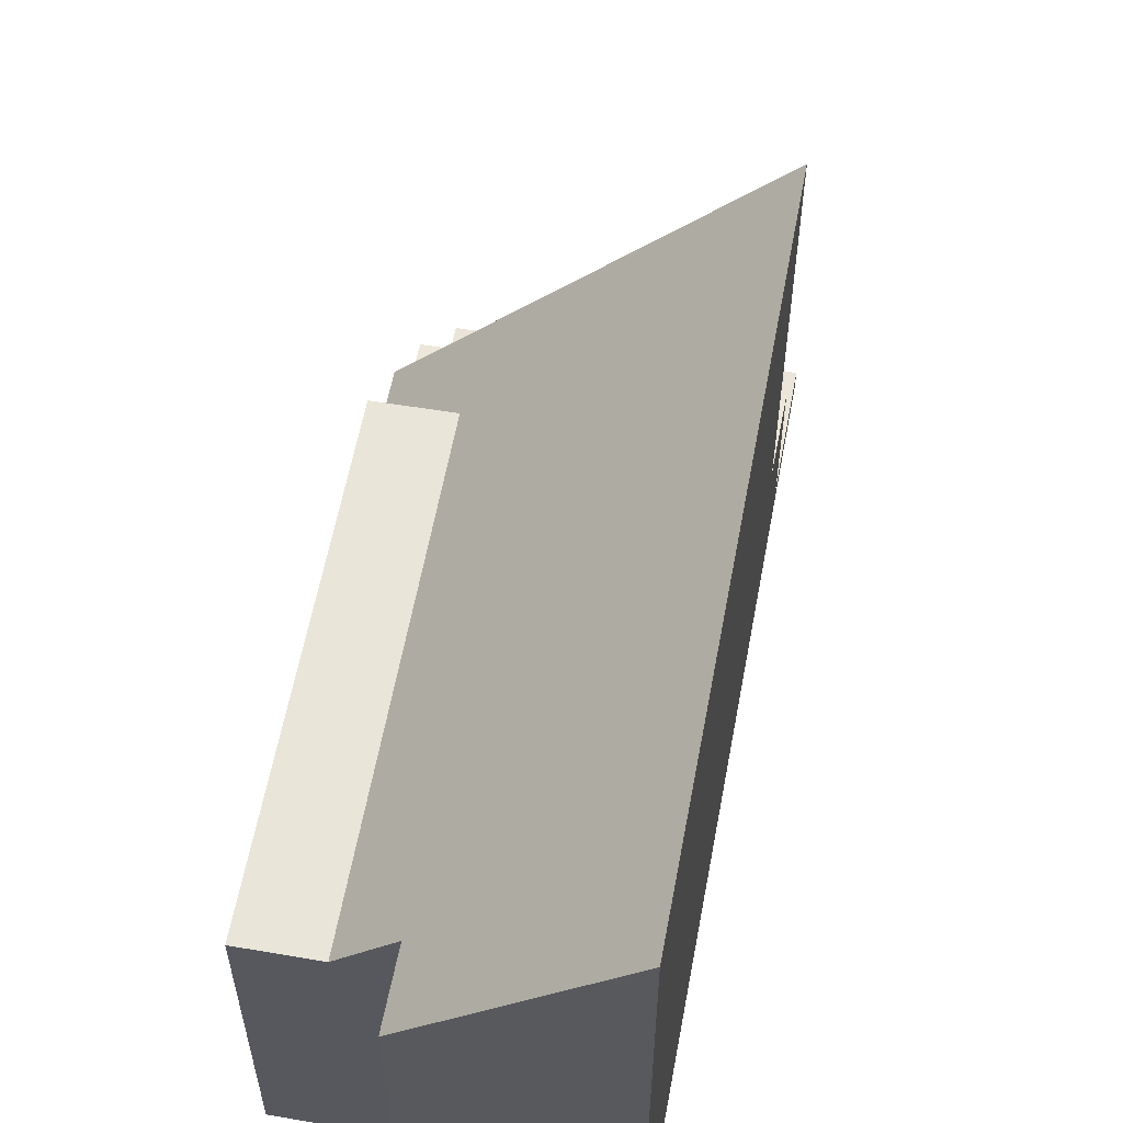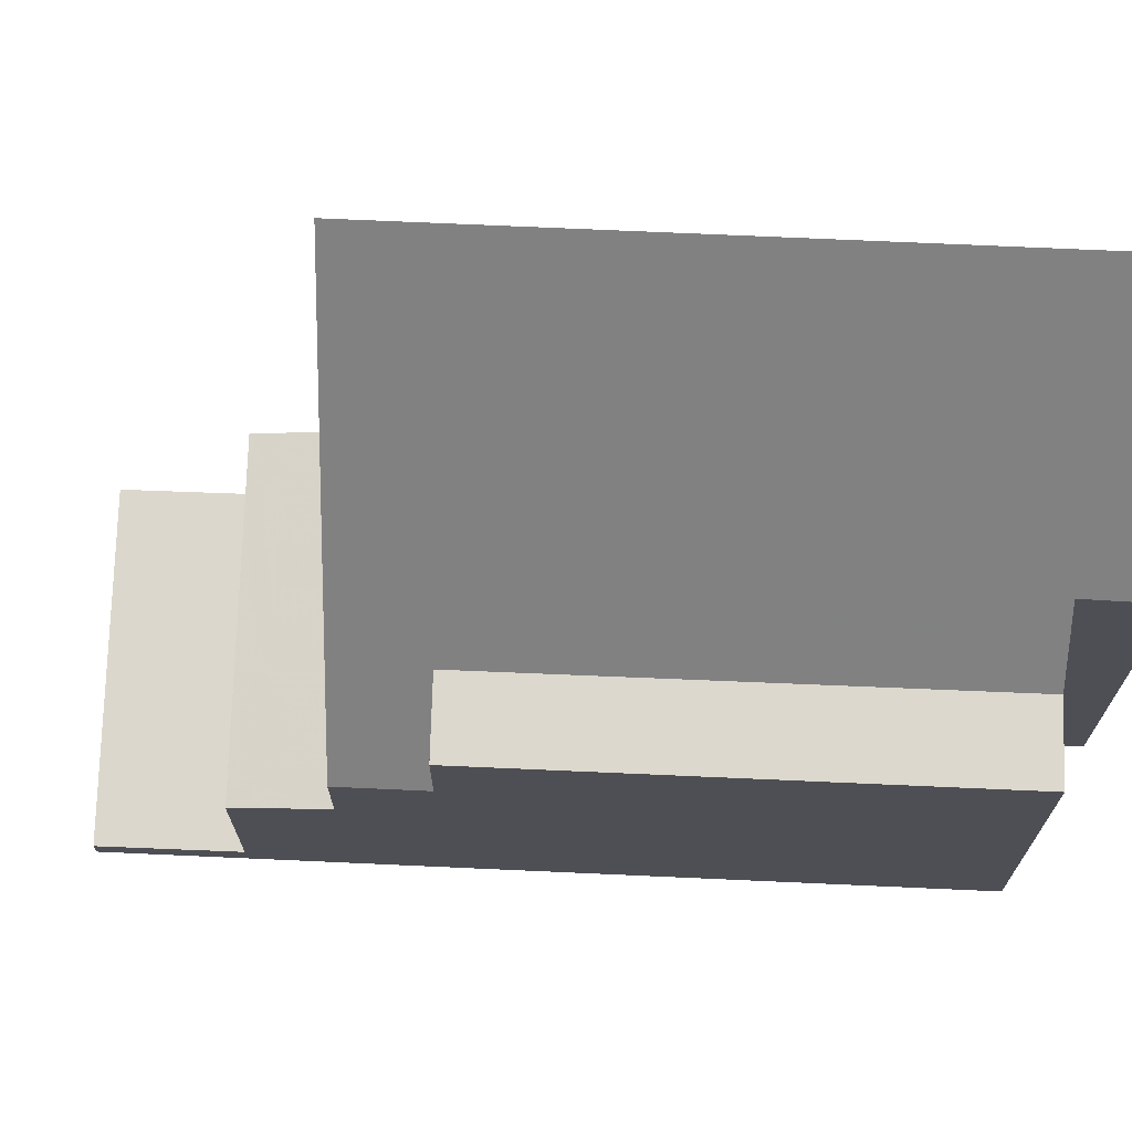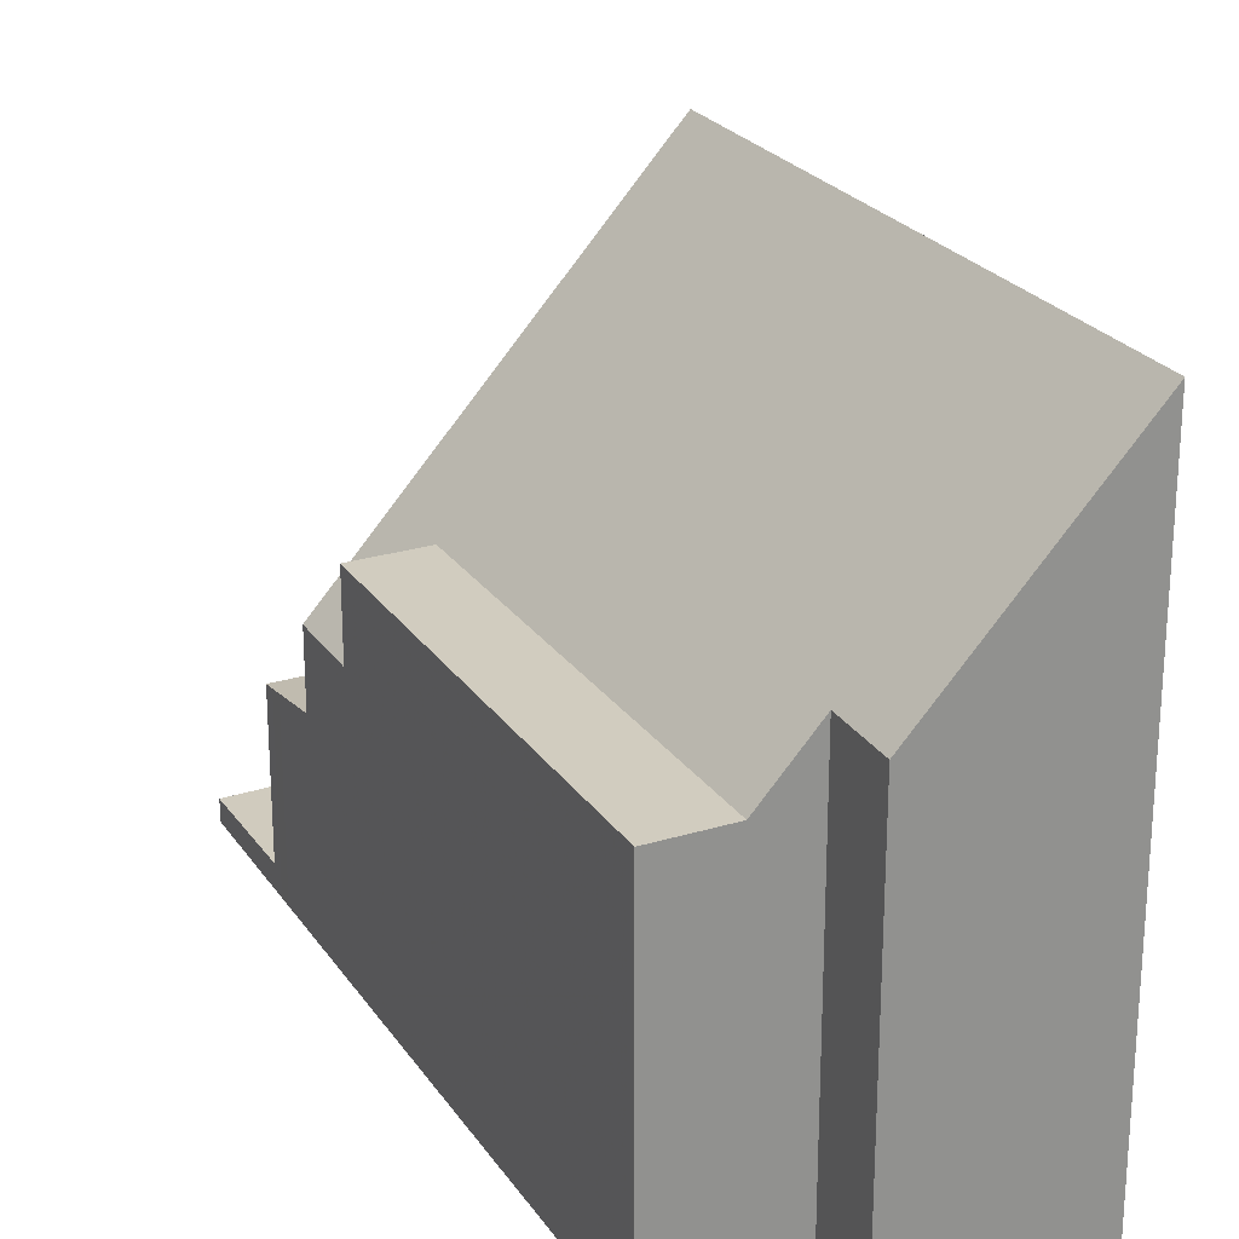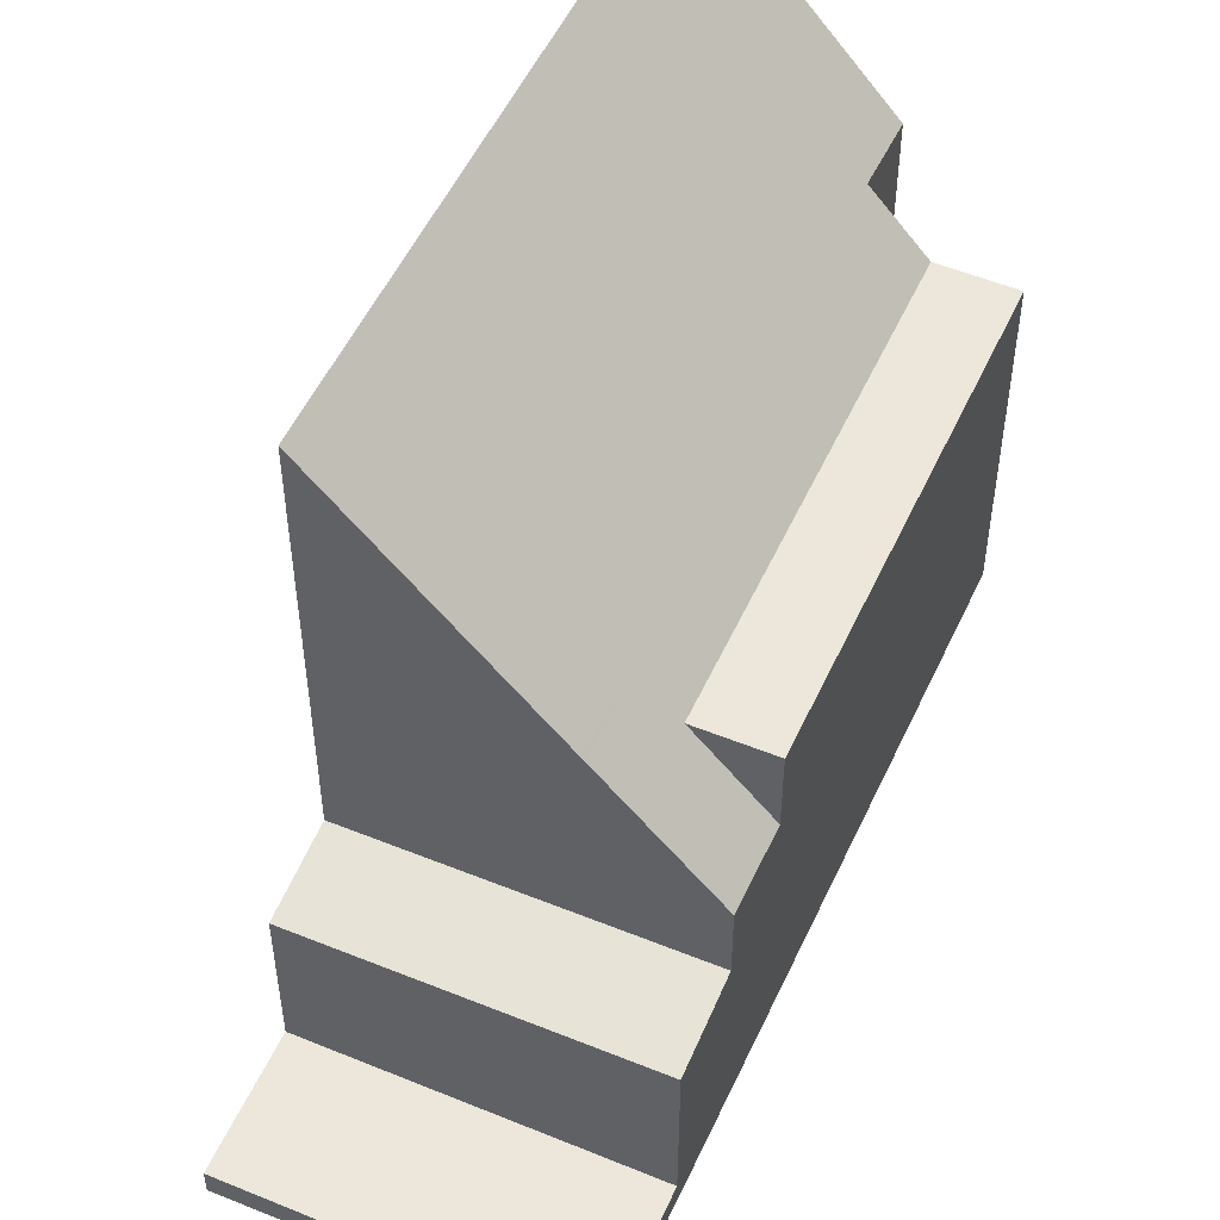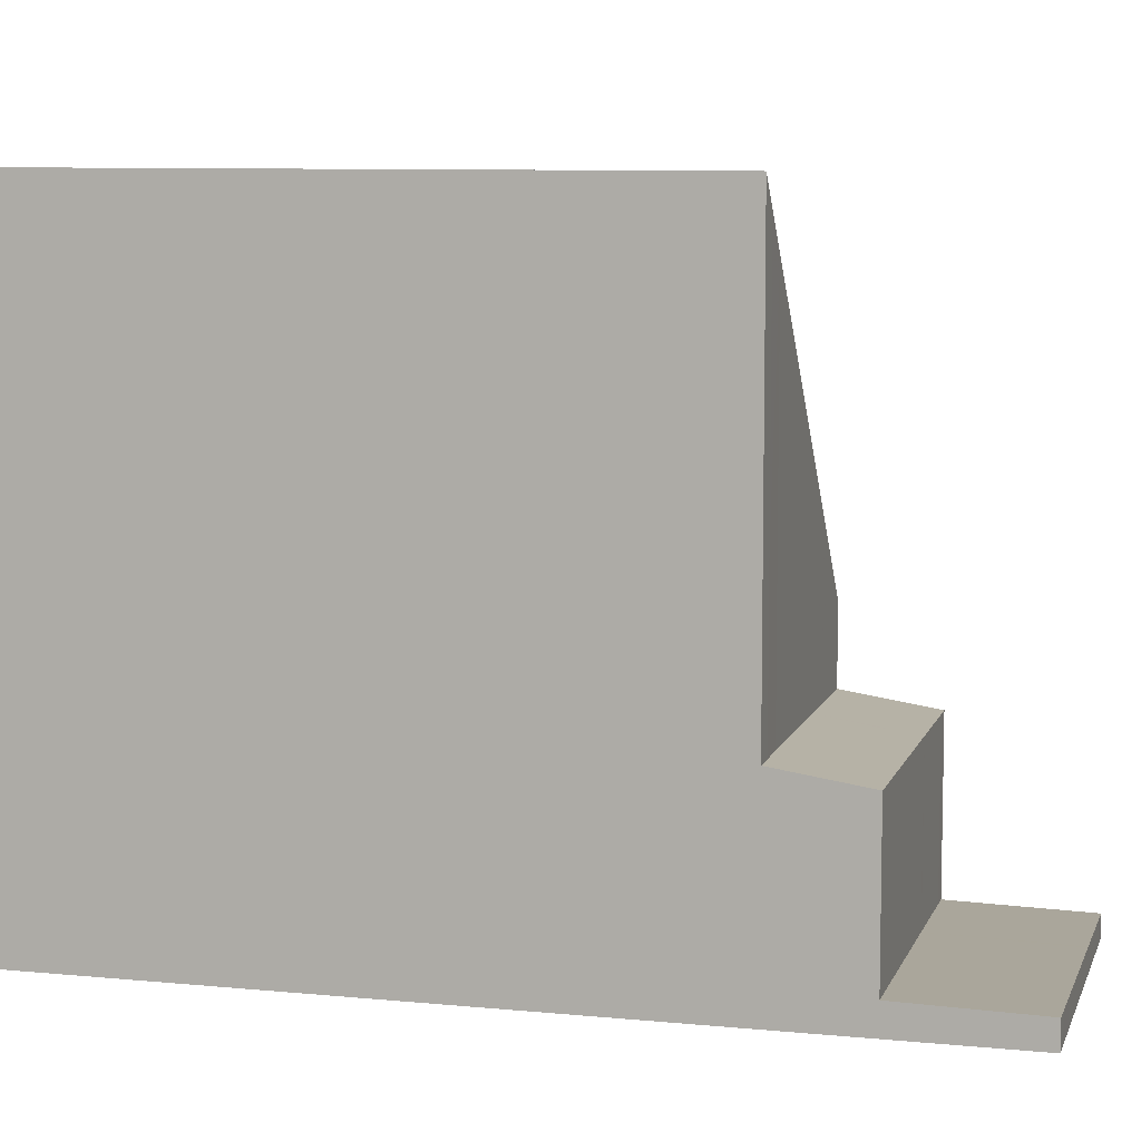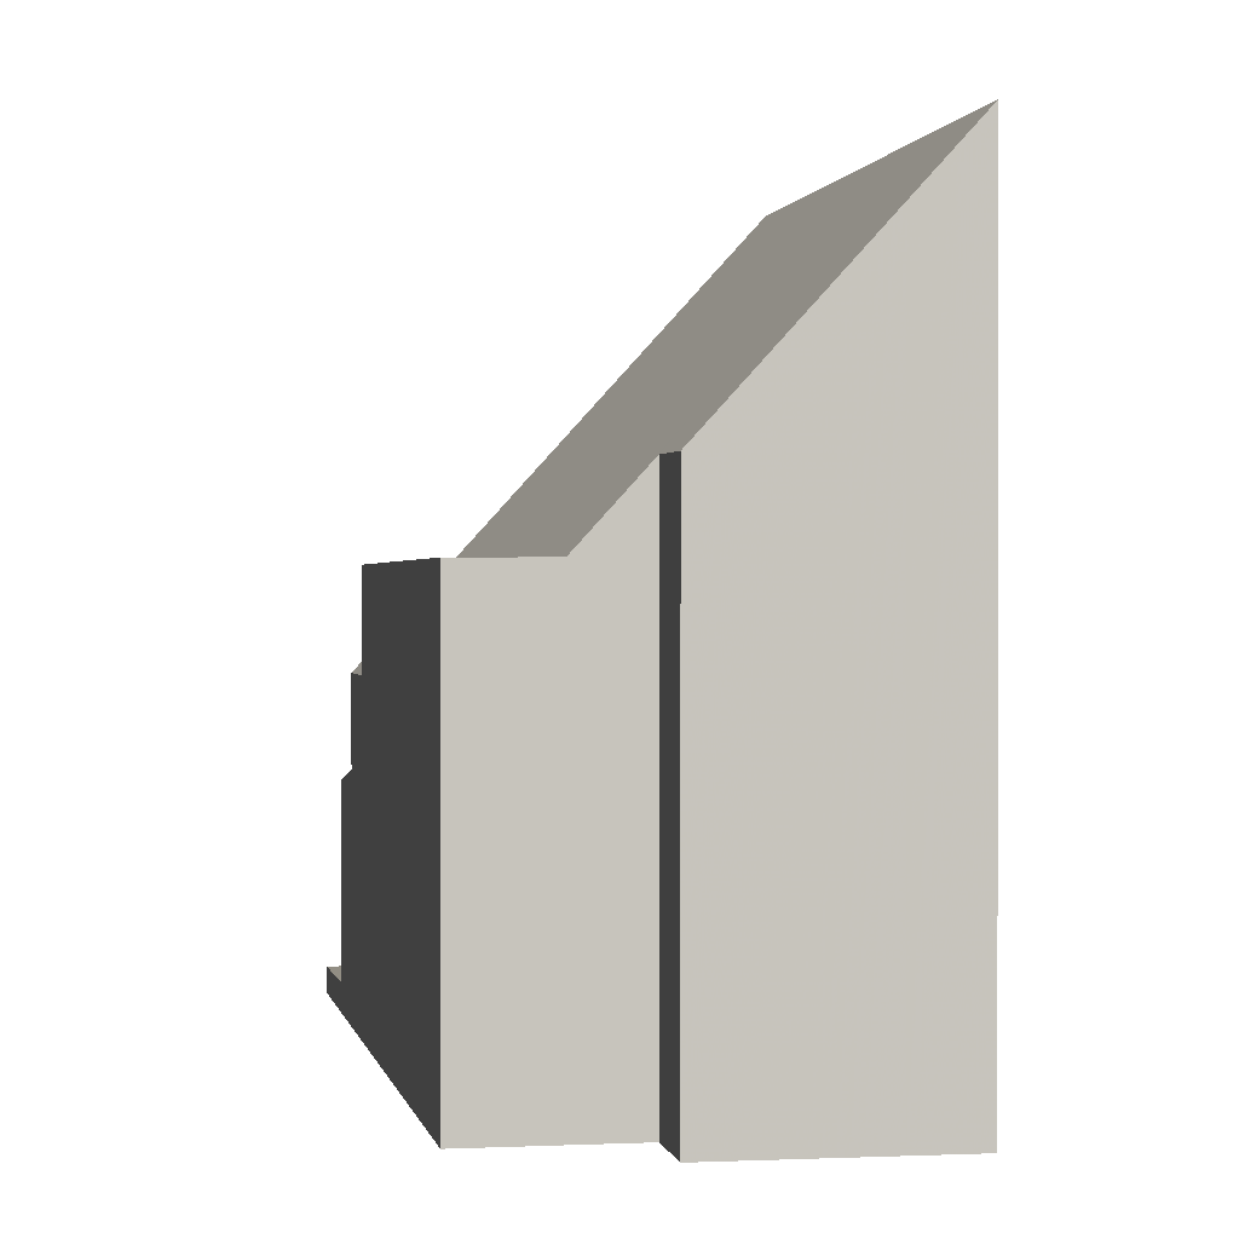
<metadata>
{"format":"obj","ext":"obj","renderer":"f3d","projection":"perspective","resolution":1024,"background":"white","views":[{"elev":59.8,"azim":-143.2,"up":"+Z"},{"elev":71.8,"azim":118.8,"up":"+Z"},{"elev":24.3,"azim":-179.6,"up":"+Z"},{"elev":52.6,"azim":50.6,"up":"+Z"},{"elev":8.2,"azim":-48.2,"up":"+Z"},{"elev":0.6,"azim":-163.7,"up":"+Z"}]}
</metadata>
<code>
v -1862 -2465 10.42
v -1859 -2464 6.928
v -1859 -2465 6.943
v -1851 -2475 0.3602
v -1856 -2478 0.4389
v -1857 -2464 5.9
v -1858 -2464 5.906
v -1859 -2464 6.94
v -1862 -2466 10.42
v -1859 -2465 7.474
v -1860 -2464 7.475
v -1858 -2464 5.906
v -1853 -2471 4.508
v -1858 -2475 10.41
v -1853 -2472 4.507
v -1854 -2477 0.3997
v -1855 -2477 0.4253
v -1852 -2473 0.4058
v -1857 -2476 0.4844
v -1853 -2472 3.276
v -1858 -2475 3.291
v -1852 -2473 3.053
v -1857 -2476 3.068
v -1855 -2471 5.879
v -1853 -2471 5.874
v -1854 -2473 5.875
v -1858 -2475 5.893
v -1855 -2473 7.468
v -1855 -2475 0.4452
v -1855 -2473 3.283
v -1855 -2475 3.061
v -1855 -2473 5.881
v -1852 -2474 0.4101
v -1853 -2472 3.276
v -1852 -2474 3.054
v -1854 -2471 4.829
v -1853 -2472 4.828
v -1851 -2476 0.3645
v -1857 -2464 5.901
v -1854 -2471 5.875
v -1857 -2474 9.397
v -1861 -2465 9.403
v -1861 -2466 9.402
v -1856 -2476 0.4709
v -1857 -2474 3.288
v -1856 -2476 3.066
v -1857 -2474 5.889
v -1853 -2473 3.127
v -1852 -2473 3.126
v -1857 -2476 3.141
v -1856 -2475 3.139
v -1855 -2474 3.134
v -1854 -2473 6.619
v -1854 -2473 5.878
v -1854 -2474 0.4339
v -1854 -2473 3.281
v -1854 -2474 3.058
v -1854 -2474 3.131
v -1853 -2476 0.3883
v -1859 -2465 6.625
v -1858 -2464 5.905
v -1857 -2464 5.901
v -1858 -2464 5.905
v -1859 -2465 7.474
v -1861 -2466 9.402
v -1859 -2465 6.625
v -1857 -2464 5.9
v -1862 -2466 10.42
v -1860 -2464 7.474
v -1861 -2465 9.403
v -1862 -2466 10.42
v -1859 -2464 6.935
v -1855 -2471 5.879
v -1854 -2471 5.875
v -1854 -2471 4.829
v -1855 -2471 5.879
v -1856 -2472 7.469
v -1857 -2473 9.398
v -1855 -2472 6.62
v -1853 -2471 5.874
v -1853 -2471 4.508
v -1858 -2473 10.42
v -1854 -2473 5.878
v -1854 -2473 6.565
v -1854 -2474 0.4332
v -1854 -2473 3.281
v -1854 -2474 3.058
v -1855 -2472 6.566
v -1854 -2474 3.131
v -1853 -2476 0.3876
v -1859 -2465 6.571
v -1859 -2465 6.571
v -1852 -2473 3.089
v -1852 -2473 3.088
v -1857 -2476 3.104
v -1856 -2475 3.101
v -1854 -2474 3.094
v -1854 -2474 3.093
v -1855 -2475 3.096
v -1857 -2476 3.102
v -1857 -2475 3.14
v -1858 -2473 9.967
v -1861 -2466 9.971
v -1862 -2465 9.972
v -1861 -2466 9.972
v -1857 -2474 9.966
v -1862 -2465 9.972
v -1857 -2476 0.4785
v -1856 -2478 0.4329
v -1857 -2474 3.29
v -1857 -2476 3.067
v -1857 -2474 5.891
v -1853 -2472 3.276
v -1853 -2472 3.276
v -1857 -2474 3.29
v -1857 -2474 3.288
v -1855 -2473 3.283
v -1854 -2473 3.281
v -1858 -2475 3.291
v -1857 -2474 9.397
v -1857 -2474 9.966
v -1853 -2472 4.828
v -1854 -2473 5.875
v -1855 -2473 7.468
v -1854 -2473 6.619
v -1853 -2472 4.507
v -1858 -2475 10.41
v -1854 -2473 6.565
v -1854 -2473 3.281
v -1852 -2474 0.4101
v -1852 -2473 0.4058
v -1852 -2474 3.054
v -1852 -2473 3.053
v -1857 -2476 3.067
v -1856 -2476 3.066
v -1857 -2476 3.068
v -1857 -2476 0.4844
v -1857 -2476 0.4785
v -1854 -2474 0.4339
v -1854 -2474 0.4332
v -1854 -2474 3.058
v -1854 -2474 3.058
v -1855 -2475 0.4452
v -1855 -2475 3.061
v -1856 -2476 0.4709
v -1862 -2465 9.972
v -1862 -2465 10.42
v -1862 -2465 0
v -1862 -2465 0
v -1859 -2464 6.935
v -1859 -2464 6.928
v -1859 -2464 0
v -1859 -2464 -8.882e-16
v -1859 -2465 6.625
v -1859 -2465 6.943
v -1859 -2465 0
v -1859 -2465 0
v -1851 -2476 0.3645
v -1851 -2475 0.3602
v -1851 -2475 0
v -1851 -2476 0
v -1857 -2476 0.4844
v -1856 -2478 0.4389
v -1856 -2478 0
v -1857 -2476 5.551e-17
v -1857 -2464 5.9
v -1857 -2464 5.9
v -1857 -2464 0
v -1857 -2464 0
v -1859 -2465 6.943
v -1859 -2464 6.94
v -1859 -2464 0
v -1859 -2465 0
v -1862 -2466 10.42
v -1862 -2466 10.42
v -1862 -2466 0
v -1862 -2466 0
v -1859 -2464 6.928
v -1860 -2464 7.475
v -1860 -2464 0
v -1859 -2464 0
v -1857 -2464 5.901
v -1858 -2464 5.906
v -1858 -2464 8.882e-16
v -1857 -2464 8.882e-16
v -1855 -2477 0.4253
v -1854 -2477 0.3997
v -1854 -2477 0
v -1855 -2477 5.551e-17
v -1856 -2478 0.4329
v -1855 -2477 0.4253
v -1855 -2477 5.551e-17
v -1856 -2478 0
v -1853 -2476 0.3876
v -1851 -2476 0.3645
v -1851 -2476 0
v -1853 -2476 5.551e-17
v -1857 -2464 5.9
v -1857 -2464 5.901
v -1857 -2464 8.882e-16
v -1857 -2464 0
v -1860 -2464 7.475
v -1861 -2465 9.403
v -1861 -2465 0
v -1860 -2464 0
v -1852 -2473 3.088
v -1852 -2473 3.126
v -1852 -2473 0
v -1852 -2473 -4.441e-16
v -1858 -2475 3.291
v -1857 -2476 3.141
v -1857 -2476 0
v -1858 -2475 0
v -1854 -2477 0.3997
v -1853 -2476 0.3883
v -1853 -2476 -5.551e-17
v -1854 -2477 0
v -1859 -2465 6.571
v -1859 -2465 6.625
v -1859 -2465 0
v -1859 -2465 0
v -1853 -2471 5.874
v -1857 -2464 5.9
v -1857 -2464 0
v -1853 -2471 -8.882e-16
v -1862 -2466 10.42
v -1862 -2466 10.42
v -1862 -2466 0
v -1862 -2466 0
v -1862 -2465 10.42
v -1862 -2466 10.42
v -1862 -2466 0
v -1862 -2465 0
v -1859 -2464 6.94
v -1859 -2464 6.935
v -1859 -2464 -8.882e-16
v -1859 -2464 0
v -1853 -2472 4.507
v -1853 -2471 4.508
v -1853 -2471 0
v -1853 -2472 0
v -1862 -2466 10.42
v -1858 -2473 10.42
v -1858 -2473 0
v -1862 -2466 0
v -1853 -2476 0.3883
v -1853 -2476 0.3876
v -1853 -2476 5.551e-17
v -1853 -2476 -5.551e-17
v -1858 -2464 5.906
v -1859 -2465 6.571
v -1859 -2465 0
v -1858 -2464 8.882e-16
v -1852 -2473 3.053
v -1852 -2473 3.088
v -1852 -2473 -4.441e-16
v -1852 -2473 -4.441e-16
v -1857 -2476 3.141
v -1857 -2476 3.104
v -1857 -2476 0
v -1857 -2476 0
v -1861 -2465 9.403
v -1862 -2465 9.972
v -1862 -2465 0
v -1861 -2465 0
v -1856 -2478 0.4389
v -1856 -2478 0.4329
v -1856 -2478 0
v -1856 -2478 0
v -1852 -2473 3.126
v -1853 -2472 3.276
v -1853 -2472 0
v -1852 -2473 0
v -1858 -2473 10.42
v -1858 -2475 10.41
v -1858 -2475 0
v -1858 -2473 0
v -1851 -2475 0.3602
v -1852 -2473 0.4058
v -1852 -2473 0
v -1851 -2475 0
v -1857 -2476 3.104
v -1857 -2476 3.068
v -1857 -2476 0
v -1857 -2476 0
v -1851 -2475 0
v -1856 -2478 0
v -1862 -2465 0
v -1859 -2464 0
v -1859 -2465 0
v -1857 -2464 0
f 139 59 16 143
f 62 39 6 67
f 104 71 1 107
f 103 68 9 105
f 91 66 60 92
f 69 11 2 72
f 143 16 17 145
f 145 17 109 138
f 111 23 19 108
f 106 14 27 112
f 36 13 25 40
f 112 27 21 110
f 33 18 22 35
f 84 53 54 83
f 34 20 15 37
f 87 57 55 85
f 83 54 56 86
f 131 4 38 130
f 61 12 39 62
f 40 24 36
f 70 42 11 69
f 65 43 10 64
f 44 29 31 46
f 47 32 28 41
f 45 30 32 47
f 114 49 48 113
f 116 51 101 115
f 118 58 52 117
f 117 52 51 116
f 53 28 32 54
f 57 31 29 55
f 54 32 30 56
f 113 48 89 129
f 130 38 90 140
f 64 10 8 3 60 66
f 73 61 62 74
f 78 65 64 77
f 77 64 66 79
f 74 62 67 80
f 102 82 68 103
f 88 79 66 91
f 69 10 43 70
f 105 9 71 104
f 72 8 10 69
f 123 76 75 122
f 120 78 77 124
f 124 77 79 125
f 122 75 81 126
f 127 82 102 121
f 125 79 88 128
f 83 26 84
f 85 33 35 87
f 86 34 37 26 83
f 128 88 76 123
f 129 89 58 118
f 140 90 59 139
f 91 63 76 88
f 92 7 63 91
f 93 48 49 94
f 101 51 96 100
f 97 58 89 98
f 98 89 48 93
f 99 52 58 97
f 96 51 52 99
f 115 101 50 119
f 121 102 78 120
f 100 95 50 101
f 103 65 78 102
f 104 70 43 105
f 107 42 70 104
f 105 43 65 103
f 138 109 5 137
f 108 44 46 111
f 112 47 41 106
f 110 45 47 112
f 132 93 94 133
f 134 100 96 135
f 136 95 100 134
f 141 97 98 142
f 142 98 93 132
f 144 99 97 141
f 135 96 99 144
f 147 148 149 146
f 151 152 153 150
f 155 156 157 154
f 159 160 161 158
f 163 164 165 162
f 167 168 169 166
f 171 172 173 170
f 175 176 177 174
f 179 180 181 178
f 183 184 185 182
f 187 188 189 186
f 191 192 193 190
f 195 196 197 194
f 199 200 201 198
f 203 204 205 202
f 207 208 209 206
f 211 212 213 210
f 215 216 217 214
f 219 220 221 218
f 223 224 225 222
f 227 228 229 226
f 231 232 233 230
f 235 236 237 234
f 239 240 241 238
f 243 244 245 242
f 247 248 249 246
f 251 252 253 250
f 255 256 257 254
f 259 260 261 258
f 263 264 265 262
f 267 268 269 266
f 271 272 273 270
f 275 276 277 274
f 279 280 281 278
f 283 284 285 282
f 287 288 289 290 291 286

</code>
